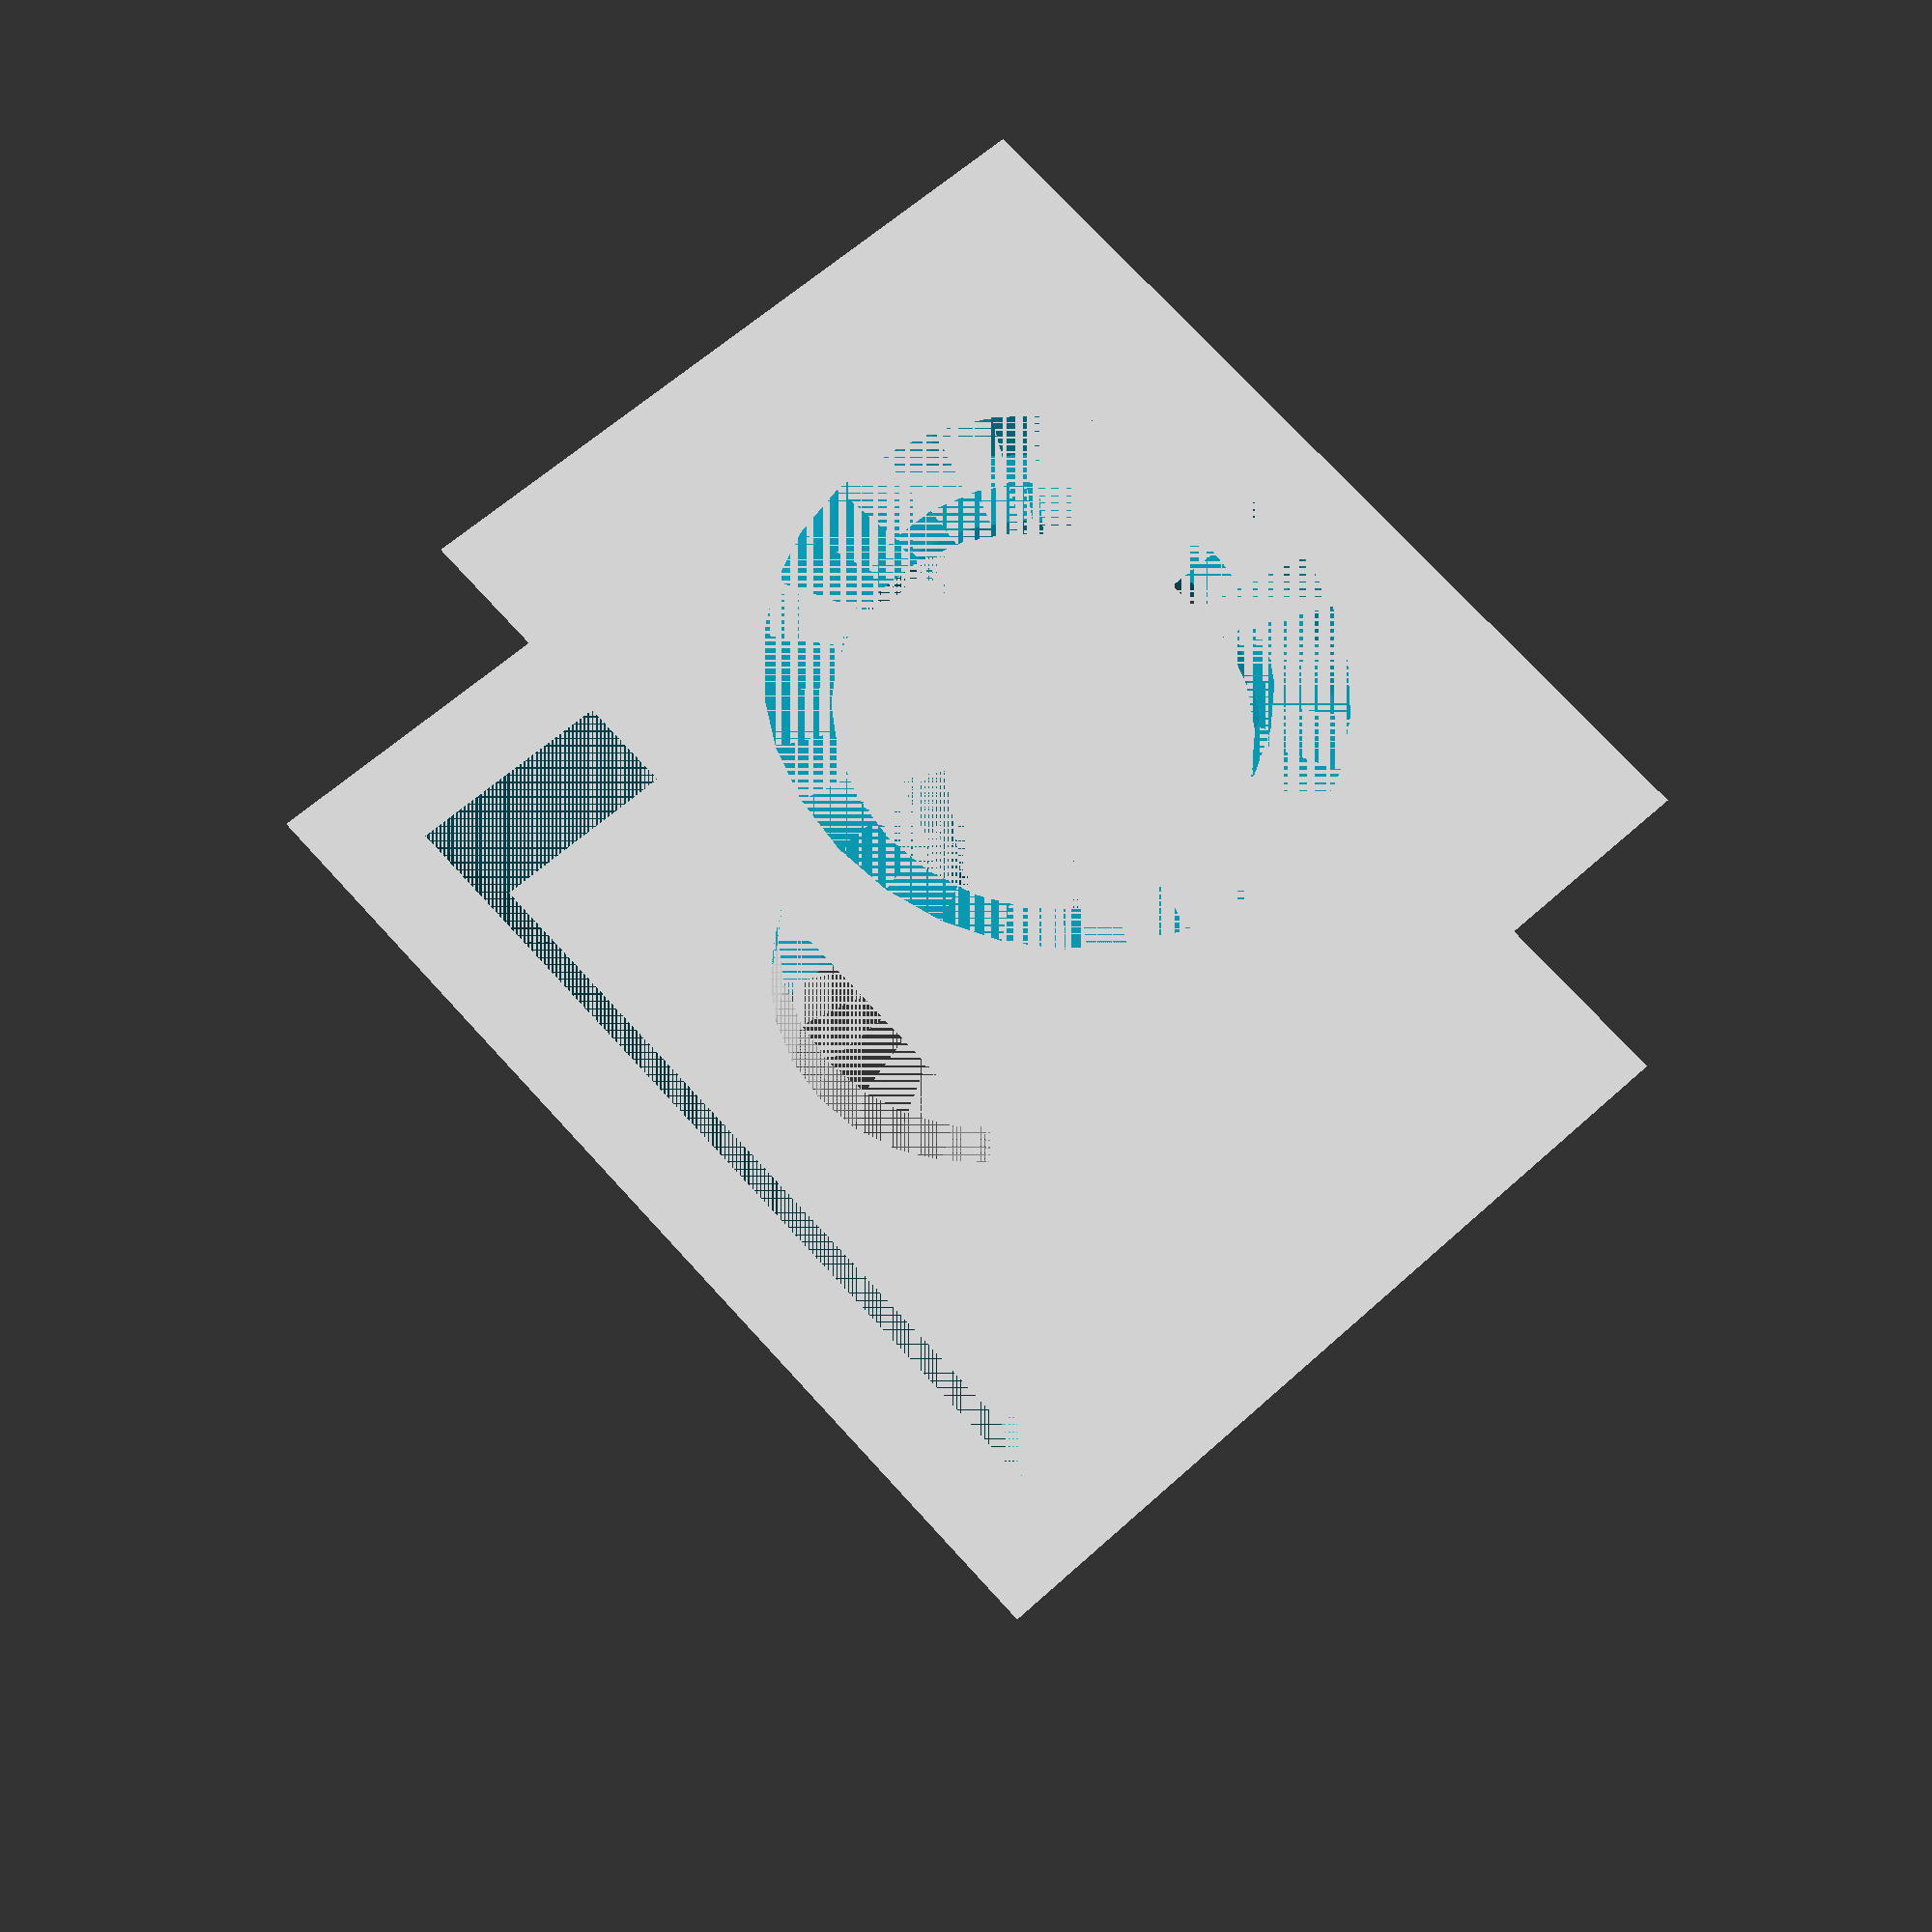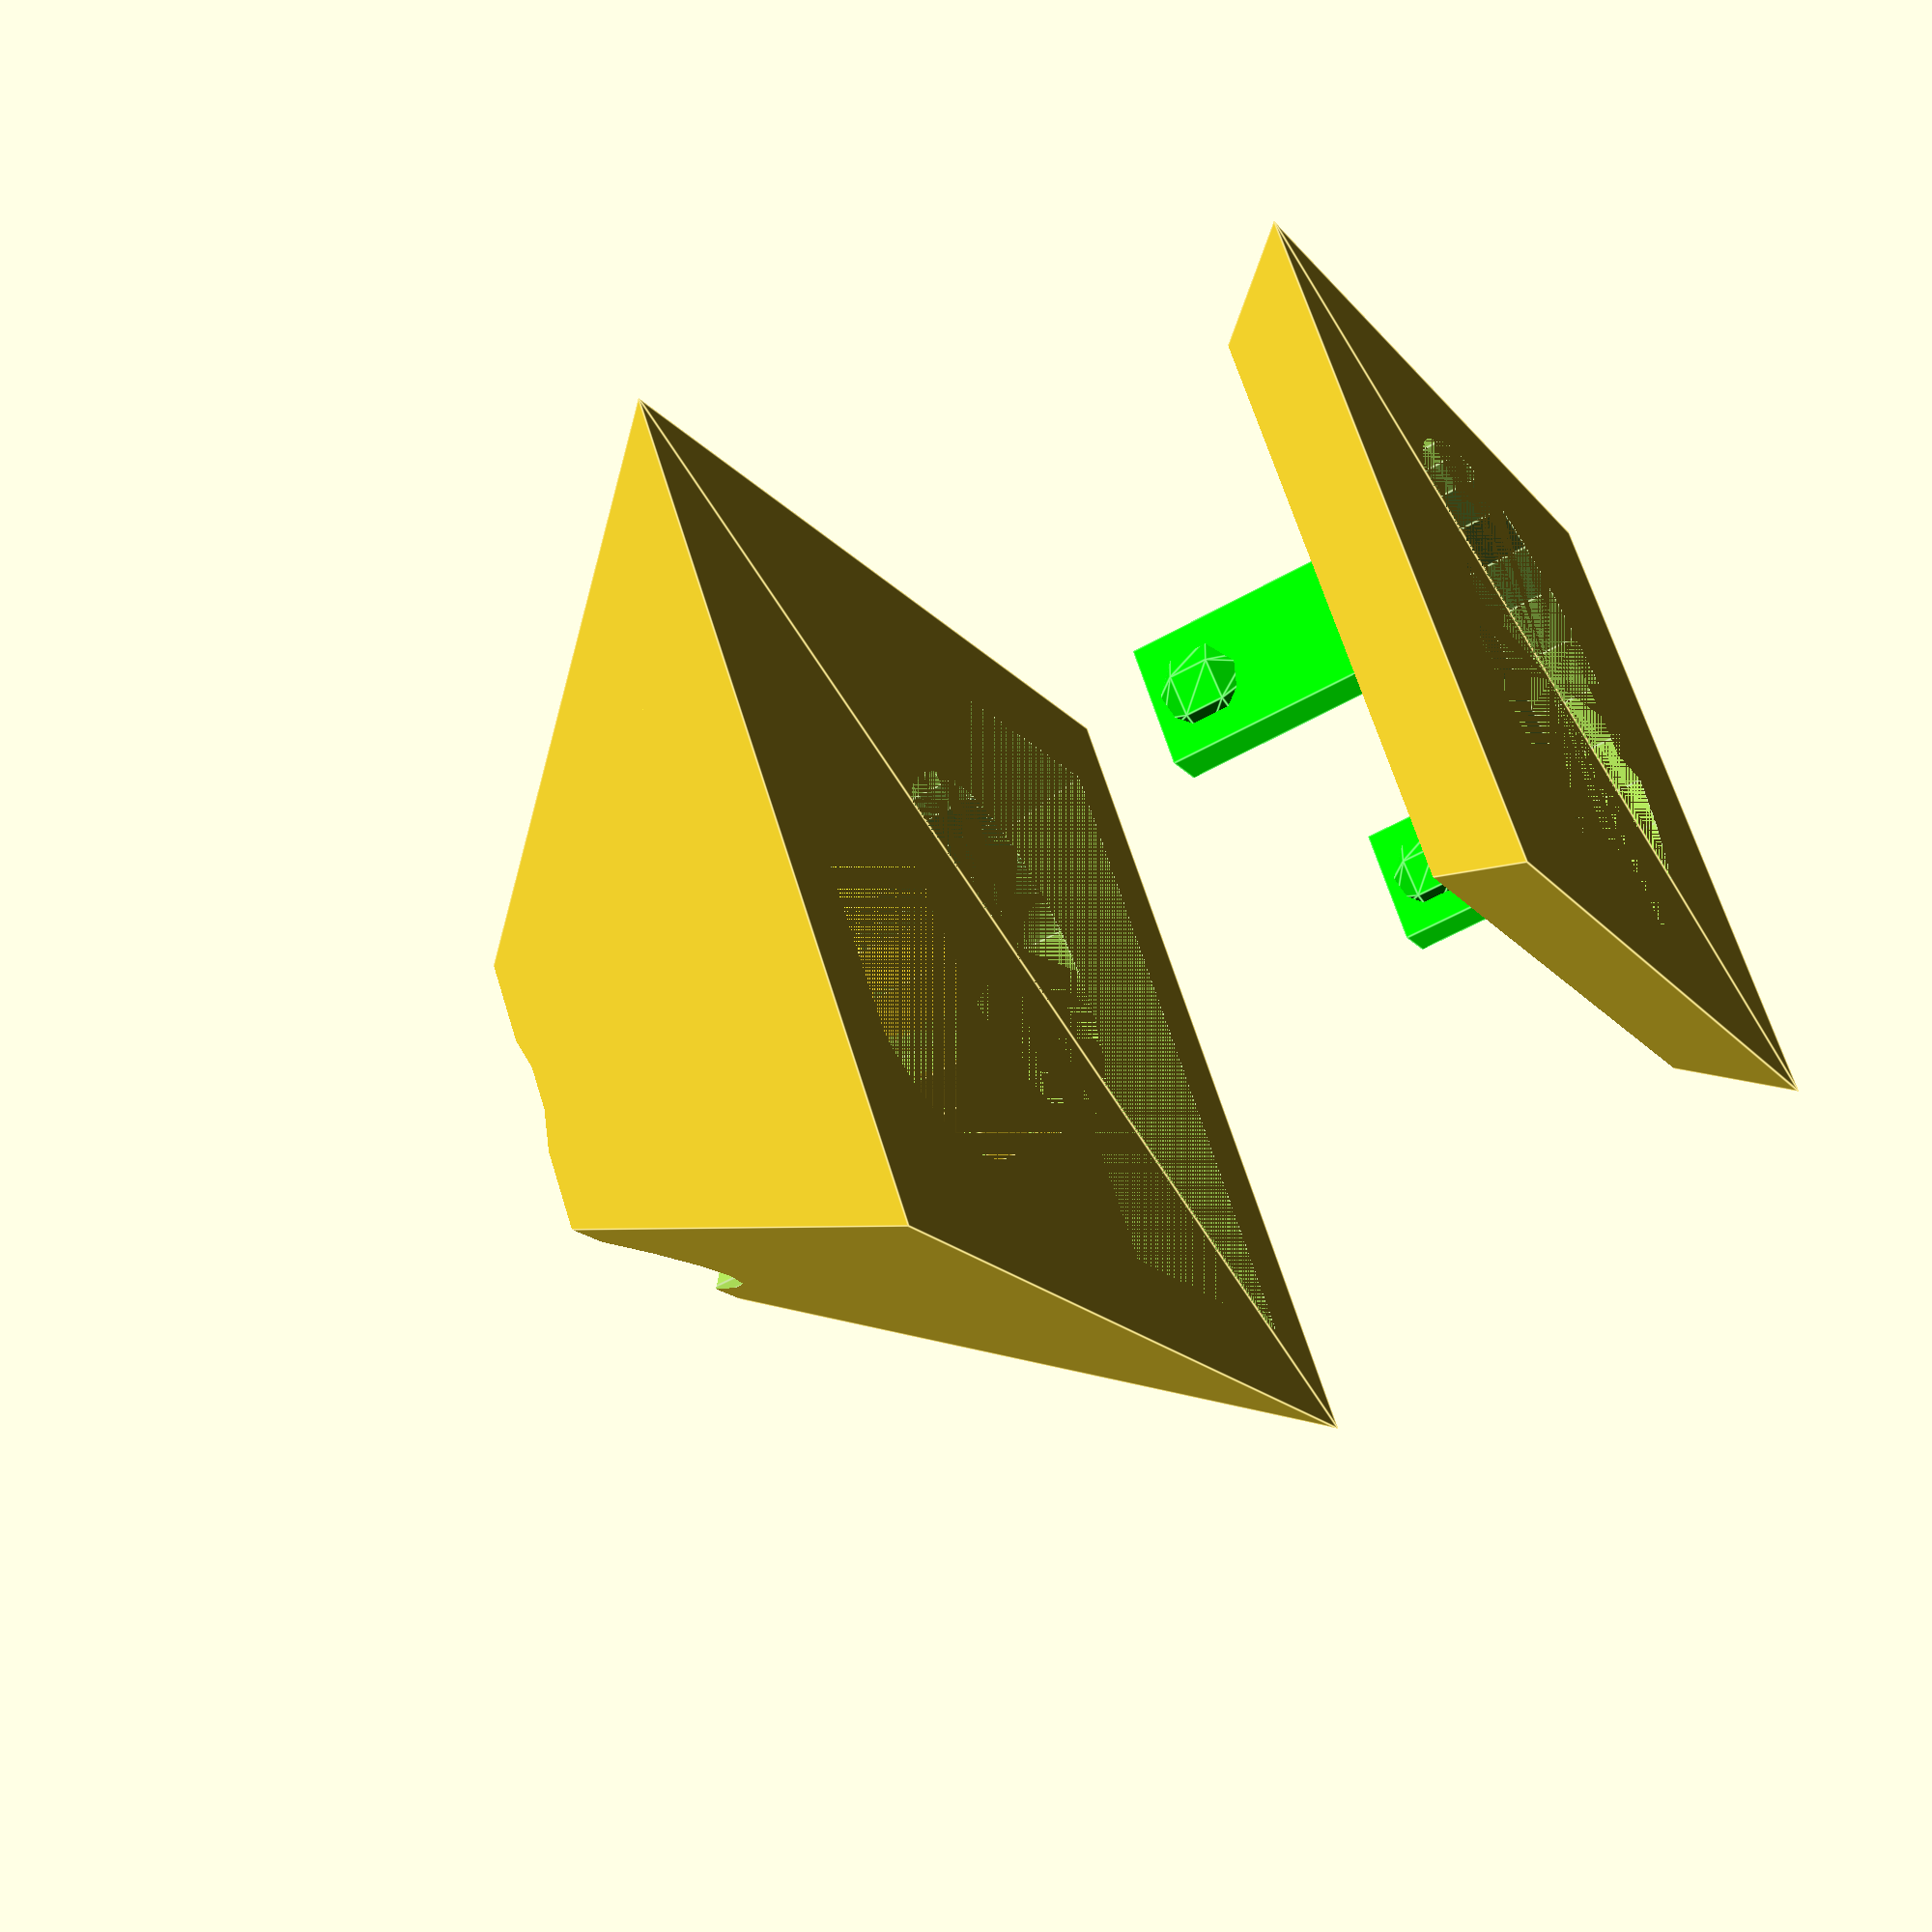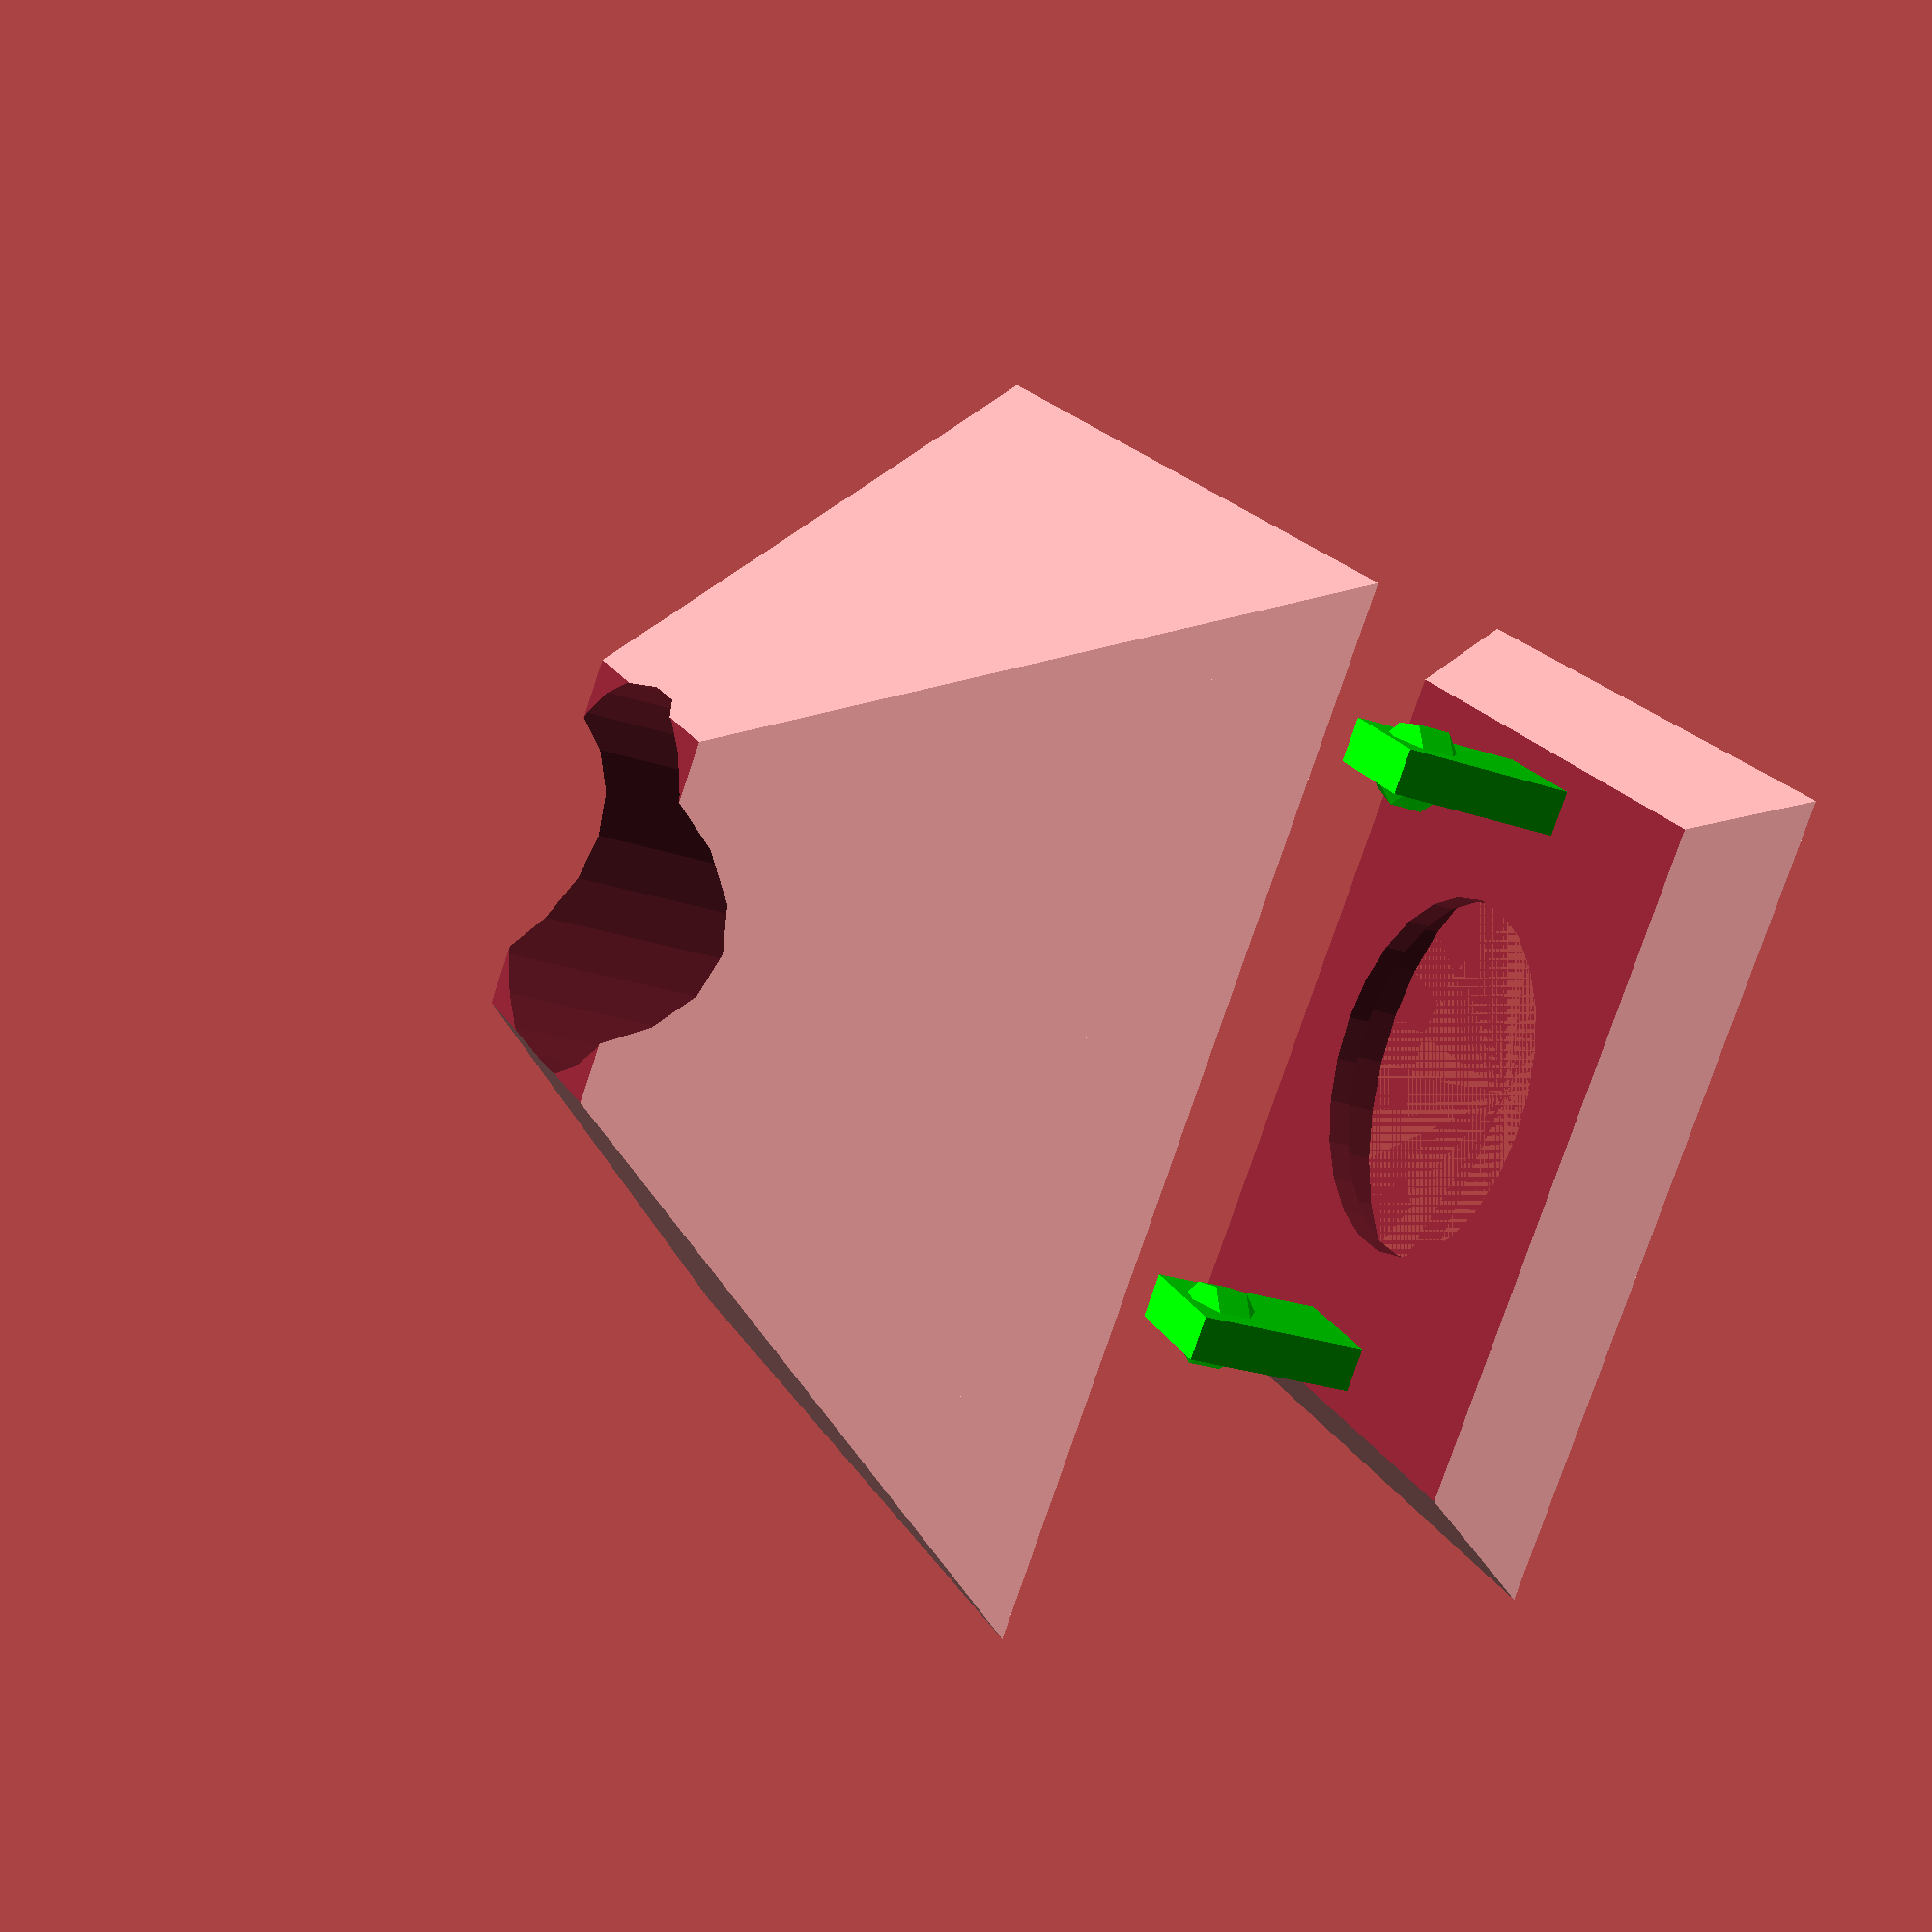
<openscad>
sideLength=36;
frontLength=44;

sideHalf=sideLength / 2;
frontHalf=frontLength / 2;

//There is a raised ring at the base of the existing TS2 neck.  We will call this the "neck base".
neckBaseDiameter=21.65;
neckBaseRadius=neckBaseDiameter / 2;
neckBaseHeight=3;

// TODO: Increase the height for the extension accessory?
neckHeight=21.2;
// TODO: Change to diameter of extension accessory. Consider raised insignia.
neckDiameter=15.98;
// TODO: Implement the base diameter and height.

neckRadius=neckDiameter / 2;
height=neckHeight+8;

baseOffset=4;

clipX = 5;
clipY = 2; //TODO: Flex?
clipZ = 8;
clipR = clipX;


// Remove space for existing neck.
module pyramid (
    sideHalf,
    frontHalf,
    height,
    neckRadius
) {
    difference() {
        polyhedron(
          points=[ [sideHalf,frontHalf,0],[sideHalf,-frontHalf,0],[-sideHalf,-frontHalf,0],[-sideHalf,frontHalf,0], // the four points at base
                   [0,0,height]  ],                                 // the apex point 
          faces=[ [0,1,4],[1,2,4],[2,3,4],[3,0,4],              // each triangle side
                      [1,0,3],[2,1,3] ]                         // two triangles for square base
         );
        
        //Uncomment color and remove difference to reveal neck cylinder. 
        //color("Lime") {
        cylinder(h=height, r1=neckRadius, r2=neckRadius);
    }
}

// Remove points from pyramid support.
module pyramid01(
    sideHalf,
    frontHalf,
    height,
    neckRadius
) {
    difference() {
        pyramid(sideHalf,frontHalf,height,neckRadius);
        translate([0, 0, neckHeight - 2]) cylinder(h=6, r1=neckRadius + 6, r2=neckRadius + 6);
    }
}

// Create the base plate
module base (
    sideHalf,
    frontHalf,
    height,
    neckRadius,
    baseOffset
) {

    x = sideHalf - baseOffset;
    y = frontHalf - baseOffset;
    z = height - baseOffset;

    difference() {
        pyramid(x,y,z,neckRadius);
        translate([0,0, (z / 2) + baseOffset]) cube([y * 2, y * 2, z], center = true);
    }        
}

// The base with the neck base removed.
module baseNeckBase(
    sideHalf,
    frontHalf,
    height,
    neckRadius,
    neckBaseHeight,
    neckBaseRadius,
    baseOffset
) {
    // remove short cylinder for neck base
    difference() {
        base(sideHalf,frontHalf,height,neckRadius,baseOffset);
        cylinder(h=neckBaseHeight, r1=neckBaseRadius, r2=neckBaseRadius);
    }
}

//TODO: Reinforce clip base connection.
module clip(x, y, z) {
    color("Lime") {
        cube([x, y, z], center = true);
        translate([0, 0, (z / 2) - y]) sphere(r = y); 
    }
}

// Base with clips.
module baseClips (
    sideHalf,
    frontHalf,
    height,
    neckRadius,
    neckBaseHeight,
    neckBaseRadius,
    baseOffset,
    clipX,
    clipY,
    clipZ
) {
    baseNeckBase(sideHalf,frontHalf,height,neckRadius,neckBaseHeight,neckBaseRadius,baseOffset);
    
    translate([0, 13, (clipZ / 2) + baseOffset]) 
        clip(clipX, clipY, clipZ);
    translate([0, -13, (clipZ / 2) + baseOffset]) 
        clip(clipX, clipY, clipZ);

// For simplicty and ease of removal, try just 2 clips first. 
//    rotate([0, 0, 90]) 
//        translate([0, 10.5, (clipZ / 2) + baseOffset]) 
//            clip(clipX, clipY, clipZ);
//    rotate([0, 0, 90]) 
//        translate([0, -10.5,(clipZ / 2) + baseOffset]) 
//            clip(clipX, clipY, clipZ);    
}

// Remove the base plate from the pyramid.
module pyramid02 (
    sideHalf,
    frontHalf,
    height,
    neckRadius
) {
     difference() {
        pyramid01(sideHalf,frontHalf,height,neckRadius);
        
        //TODO: BaseClipsNeg: internal ridge for bump. Extra space behind the clip to allow for flex
        // Remove base, not baseNeckBase. The latter would leave material where the neck base ring was removed.
        base(sideHalf,frontHalf,height,neckRadius,baseOffset);
    }   
}



pyramid02(sideHalf,frontHalf,height,neckRadius);

bZ = -25;

translate([0, 0, bZ]) 
    baseClips(
        sideHalf,
        frontHalf,
        height,
        neckRadius,
        neckBaseHeight,
        neckBaseRadius,
        baseOffset,
        clipX,
        clipY,
        clipZ
        );





</openscad>
<views>
elev=203.1 azim=222.8 roll=7.1 proj=p view=wireframe
elev=55.4 azim=125.3 roll=120.8 proj=p view=edges
elev=25.3 azim=221.0 roll=60.9 proj=p view=solid
</views>
